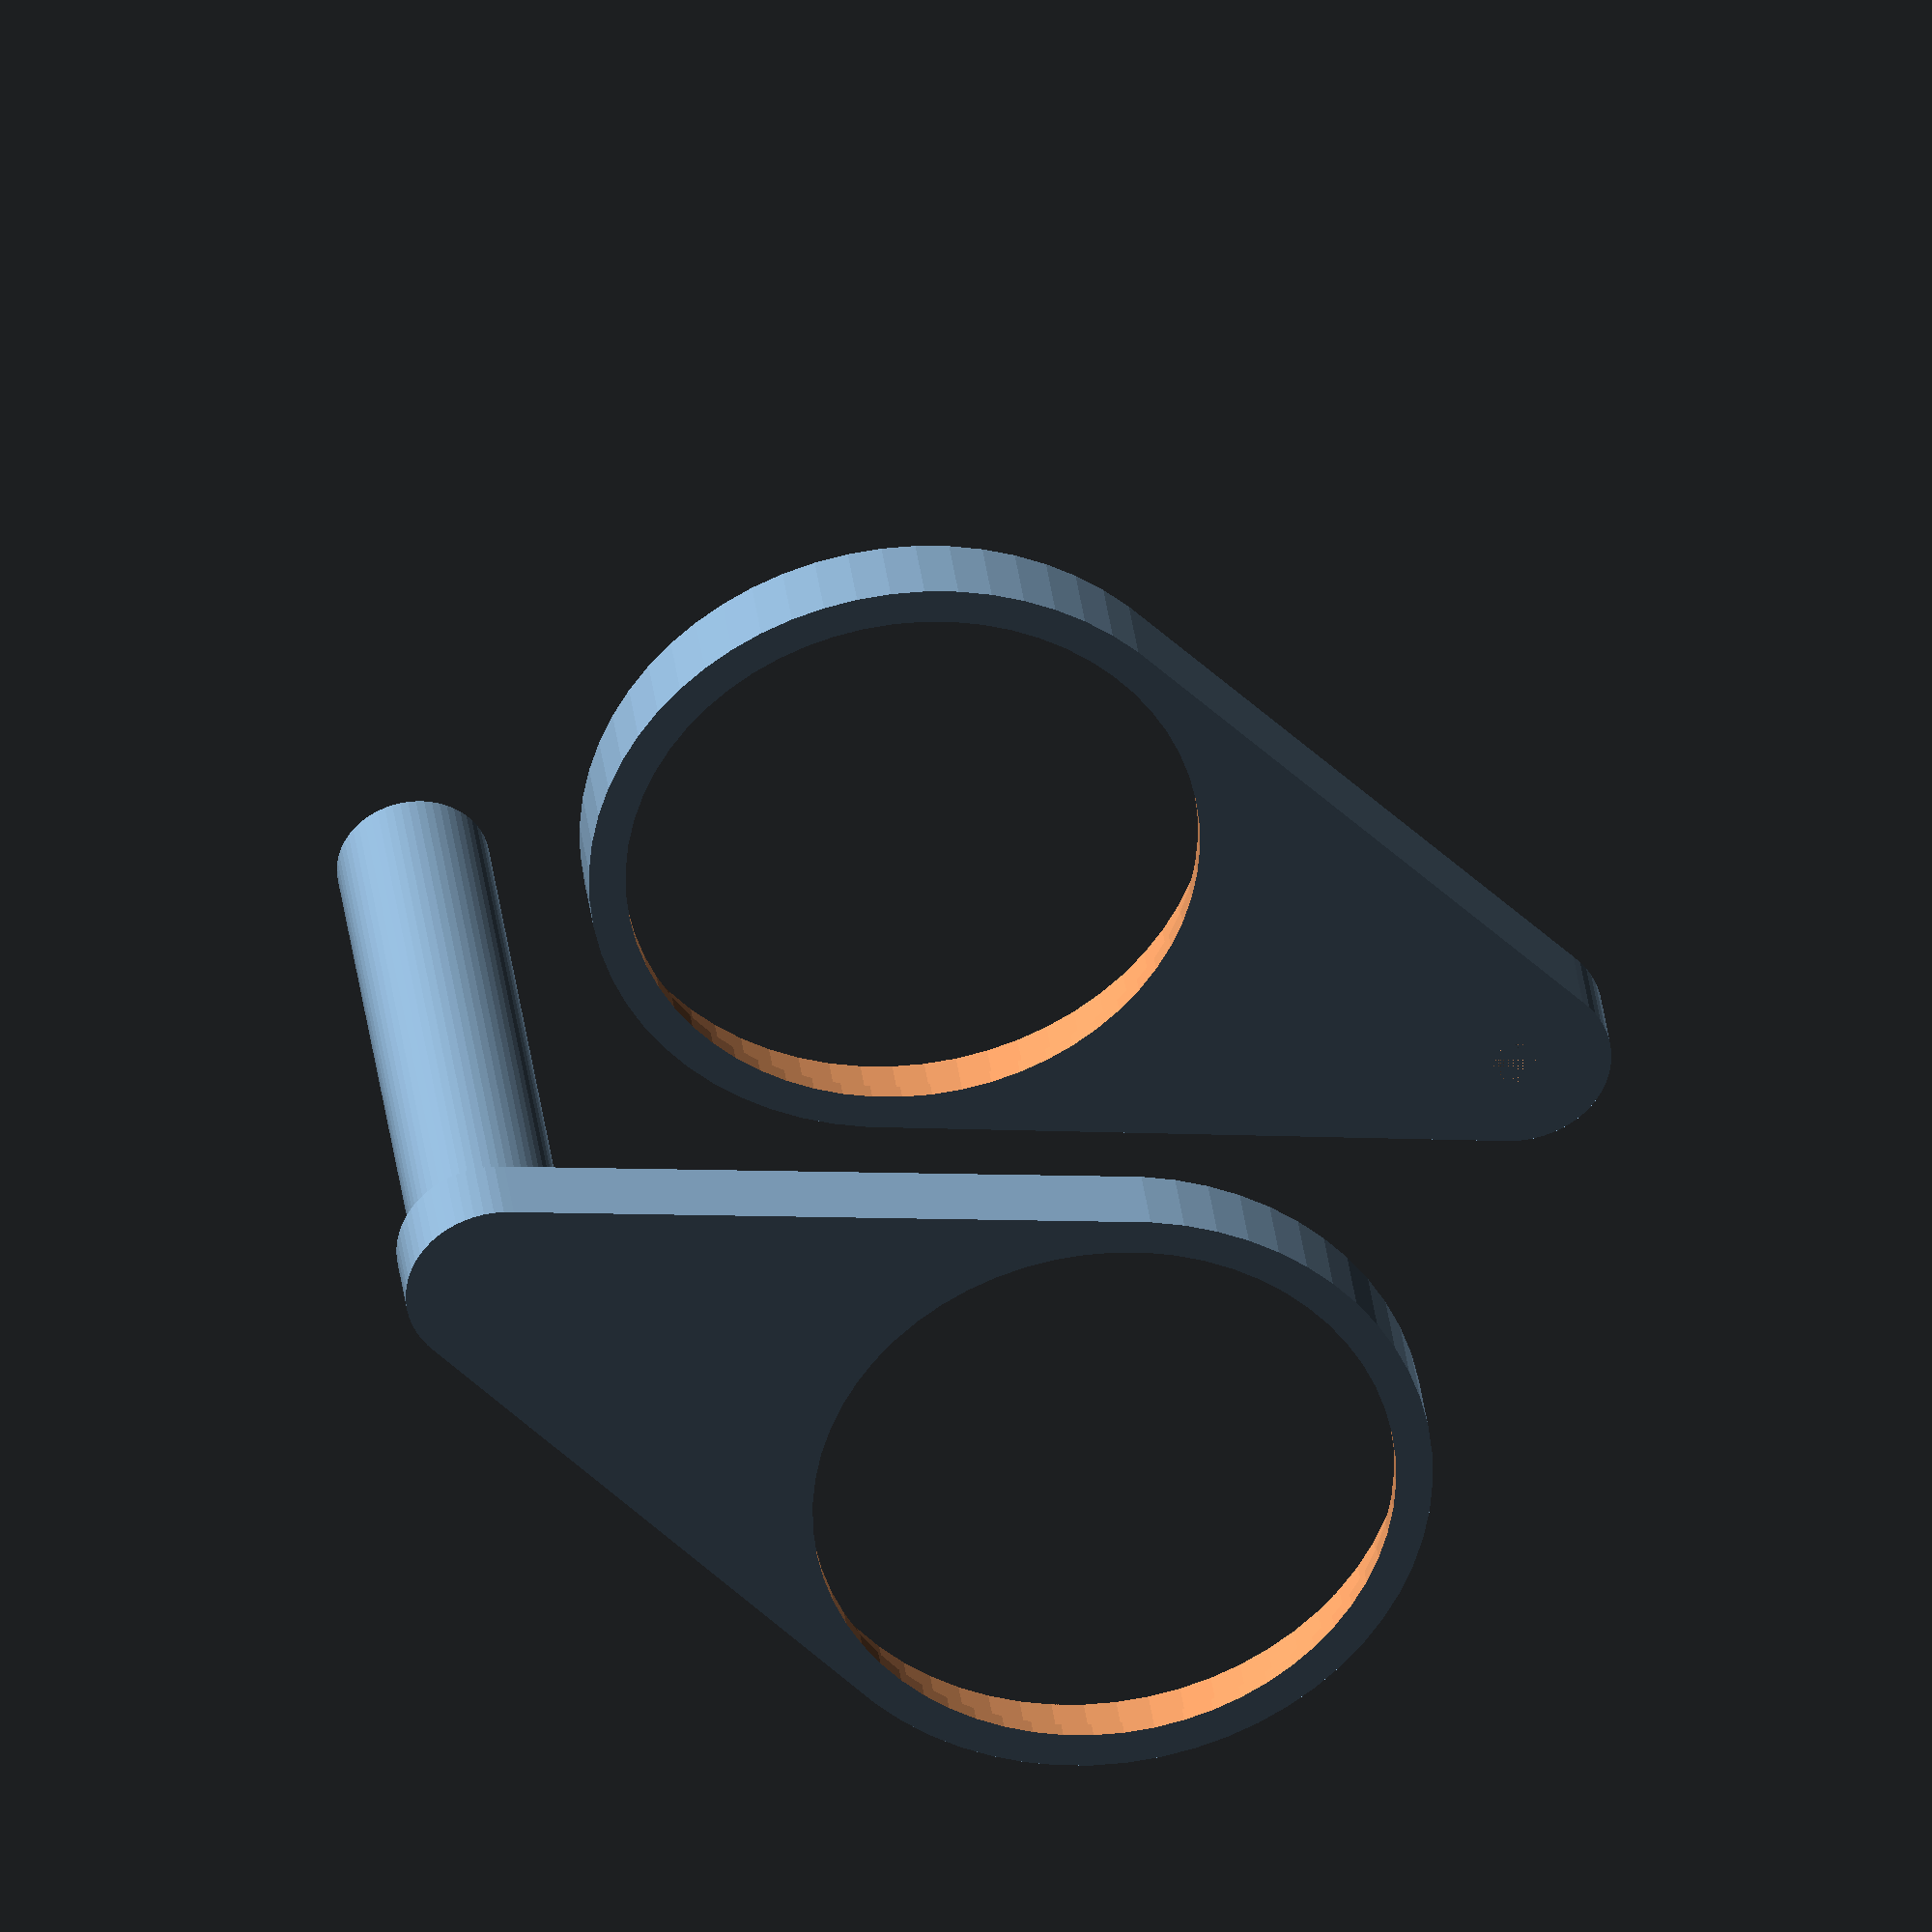
<openscad>
/////////////////// CONSTANTS //////////////////////////
/* [Hidden] */
BOTTOM    = "bottom";
TOP       = "top";
STICK     = "stick";
ALL       = "all";
ASSAMBLED = "assamble";
YES       = "yes";
NO        =  "no";

/////////////////// VARIABLES //////////////////////////


/* [Can] */
// wat do you want to print
print         = "all";  // [all, bottom, top, stick, assambled]
// diameter top of the can
dCanTop       = 101.5;  
// diameter of bottom of the can
dCanBottom    = 100;
// height of the can, only used if you print the stick
hCan          = 118.5;

/* [Grip] */
// distance between center of the tin an center of the grip
grip          = 110;
// diameter broomstick / grip
dBroomStick   = 25;
// diamter screws to secure broomstick
dScrew        = 3;
// depth of screwhole in stick
hScrew        = 30;
// print the grip: 
withStick     = "yes"; // [yes,no]  
// separate stick with two scrwholes of as part of. Otherwise part of the top assambly
stickSeperate = "no"; //[yes,no] 

/* [Other] */
// height of the printed part
hHandle       = 10;     
// wall thickness
wall          = 3;
// how detailed are round area's printed
$fn           = 60;


/////////////////// RENDER    //////////////////////////
print();

/////////////////// MODULES   //////////////////////////
module print() {
    if (print == ALL) {
        bottom();
        translate([grip - dCanTop / 4, max(dCanTop, dCanBottom), 0]) 
        rotate([0, 0, 180])
        top();
    } else if (print == BOTTOM) {
        bottom();
    } else if (print == TOP) {
        top();
    } else if (print == STICK) {
        stick();
    } else if (print == ASSAMBLED) {
        translate([0, 0, wall * 2 + hCan])
            rotate([180, 0, 0])
                top();
        bottom();
    }
}

module bottom() {
    handle(d = dCanBottom, screwHole = true);
}

module top() {
    handle(d = dCanTop, screwHole = screwHole());
    if (isTrue(withStick)) {
        if (isTrue(stickSeperate) && print != ASSAMBLED) {
            stick();
        } else {
            translate([grip, 0, wall])
                stick();
        }
    }

}

module handle(d = 100, screwHole = true) {
    dX = grip;
    difference() {
        linear_extrude(height=hHandle + wall) {
            hull() {
                circle(d = d + wall * 2);
                translate([dX, 0, 0])
                    circle(d = dBroomStick + wall * 2); 
            }
        }
        translate([0, 0, wall])
            cylinder(d = d, h=hHandle + wall);
        cylinder(d = d - wall * 2, h=hHandle, center = true);
        translate([dX, 0, wall])
            cylinder(d = dBroomStick, h=hHandle + wall);
        if (screwHole) {
            translate([dX, 0, 0])
                screw();
        }
    }
}

module screw() {
    translate([0, 0, wall / 2])
        cylinder(d = dScrew, h=hHandle, center = false);
    translate([0, 0, wall])
        mirror([0, 0, -1])
            linear_extrude(scale = 2.5, height = wall) circle(d=dScrew);
}

module screwHoleStick() {
    cylinder(d = dScrew / 1.5, h = hScrew * 2, center = true);
}

module stick() {
    difference() {
        cylinder(d=dBroomStick, h=hCan);
        if (screwHole() || print == STICK) {
            screwHoleStick();
        }
        translate([0, 0, hCan])
            screwHoleStick();
            
    }
}

/////////////////// FUNCTIONS //////////////////////////
function screwHole() = (isTrue(withStick) && isTrue(stickSeperate)) || 
                       !isTrue(withStick); 
function isTrue(var) = var == YES;
</openscad>
<views>
elev=145.0 azim=333.9 roll=6.7 proj=o view=solid
</views>
